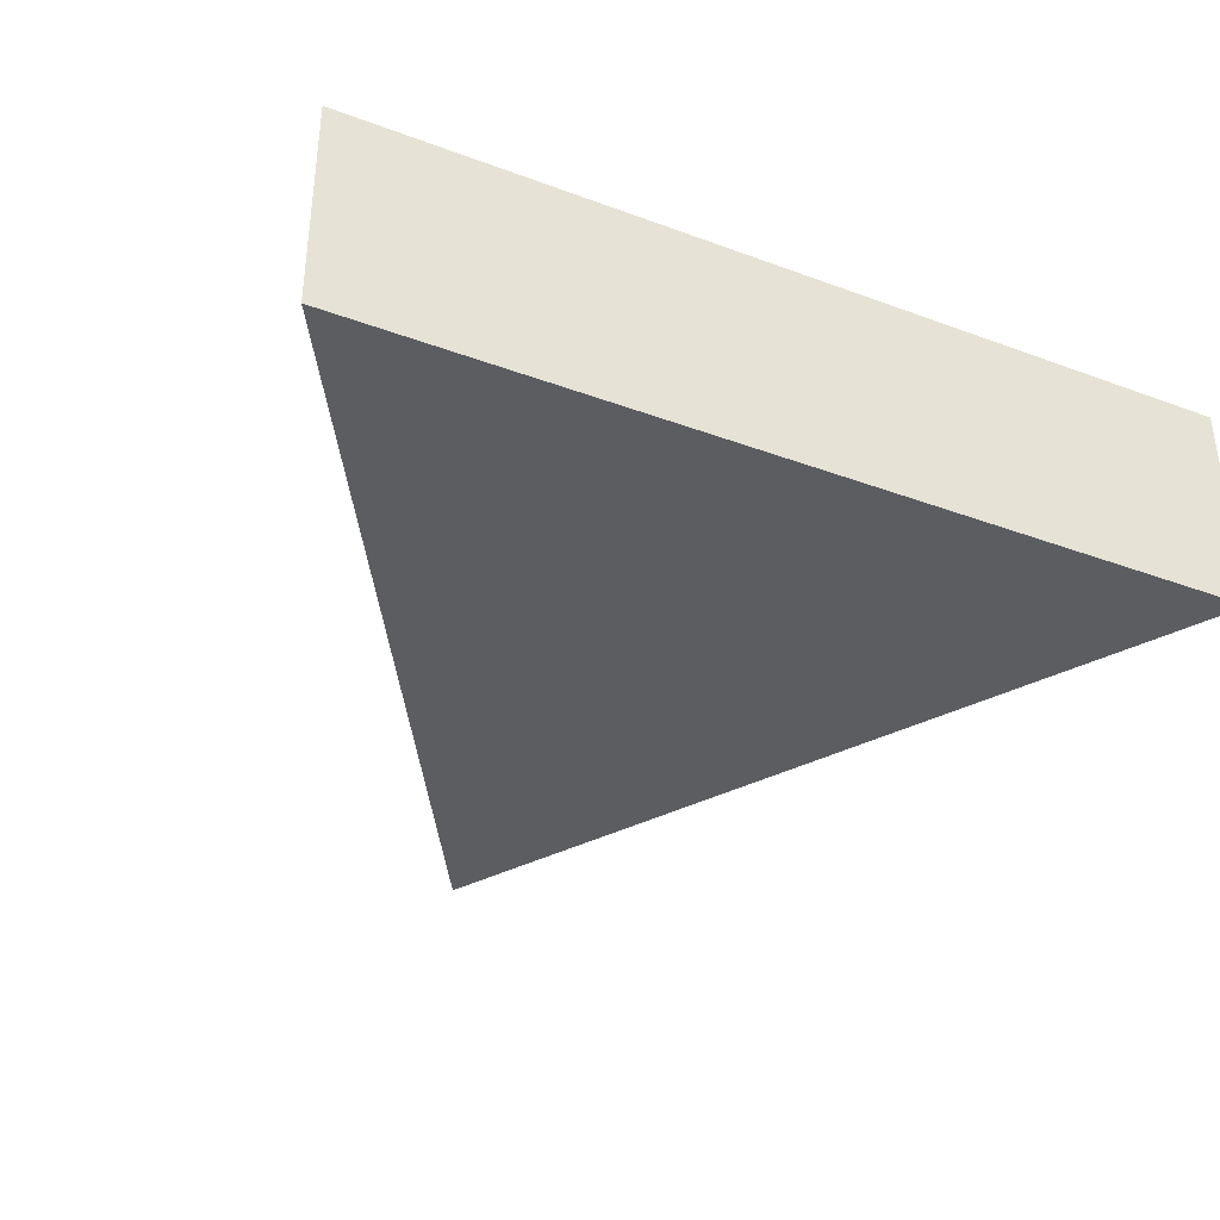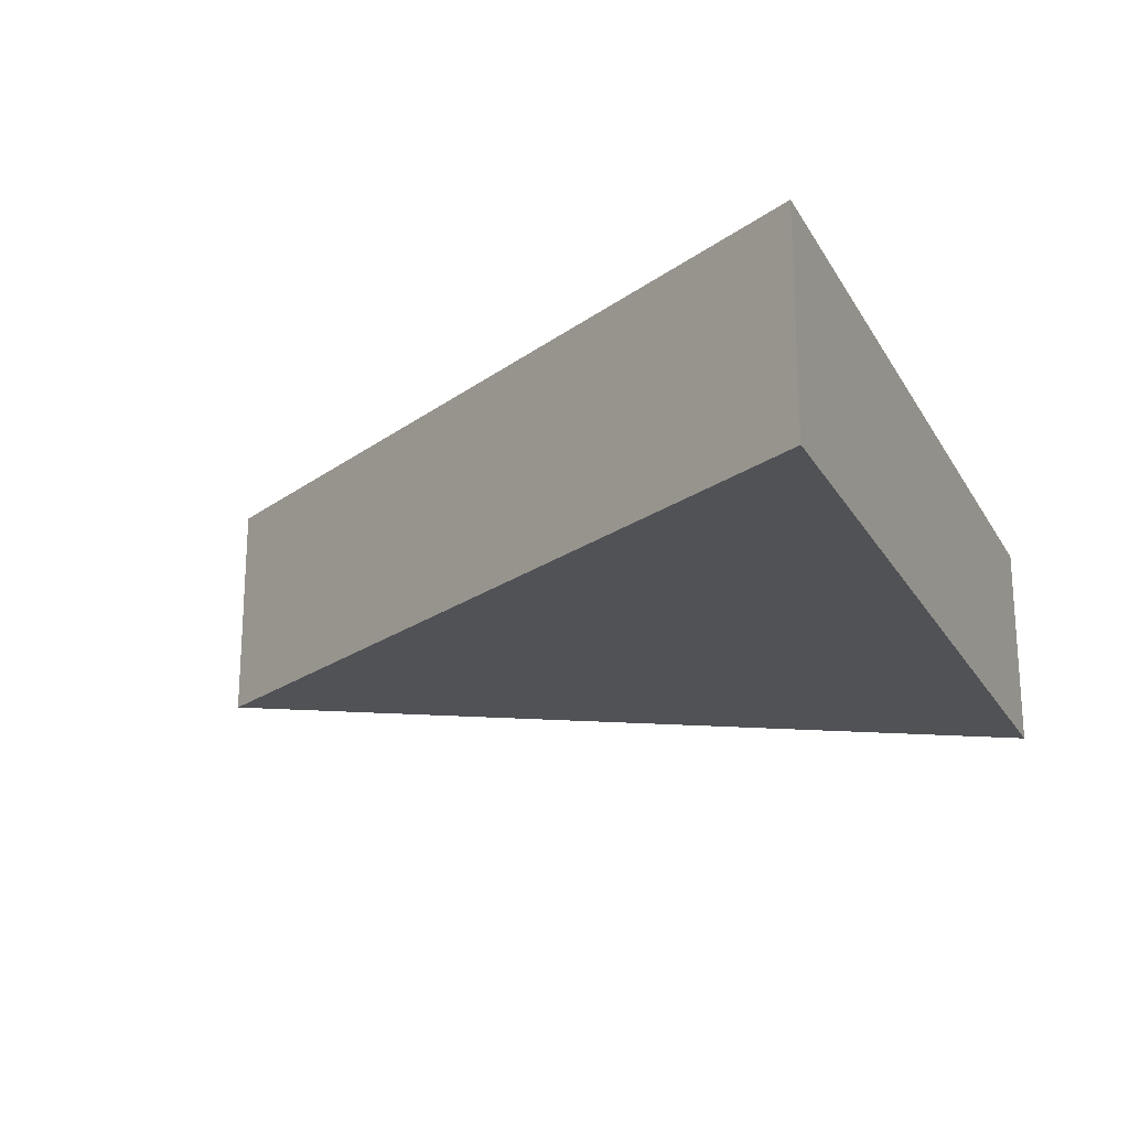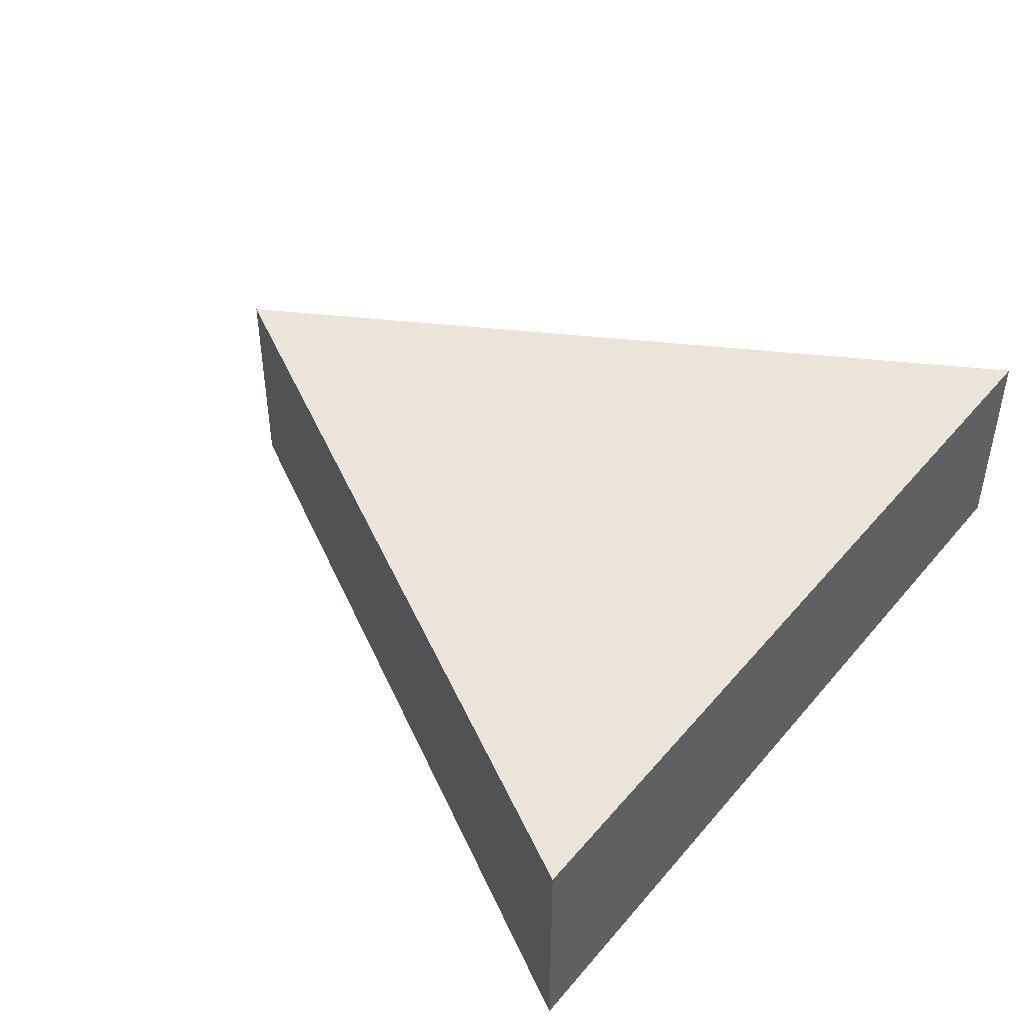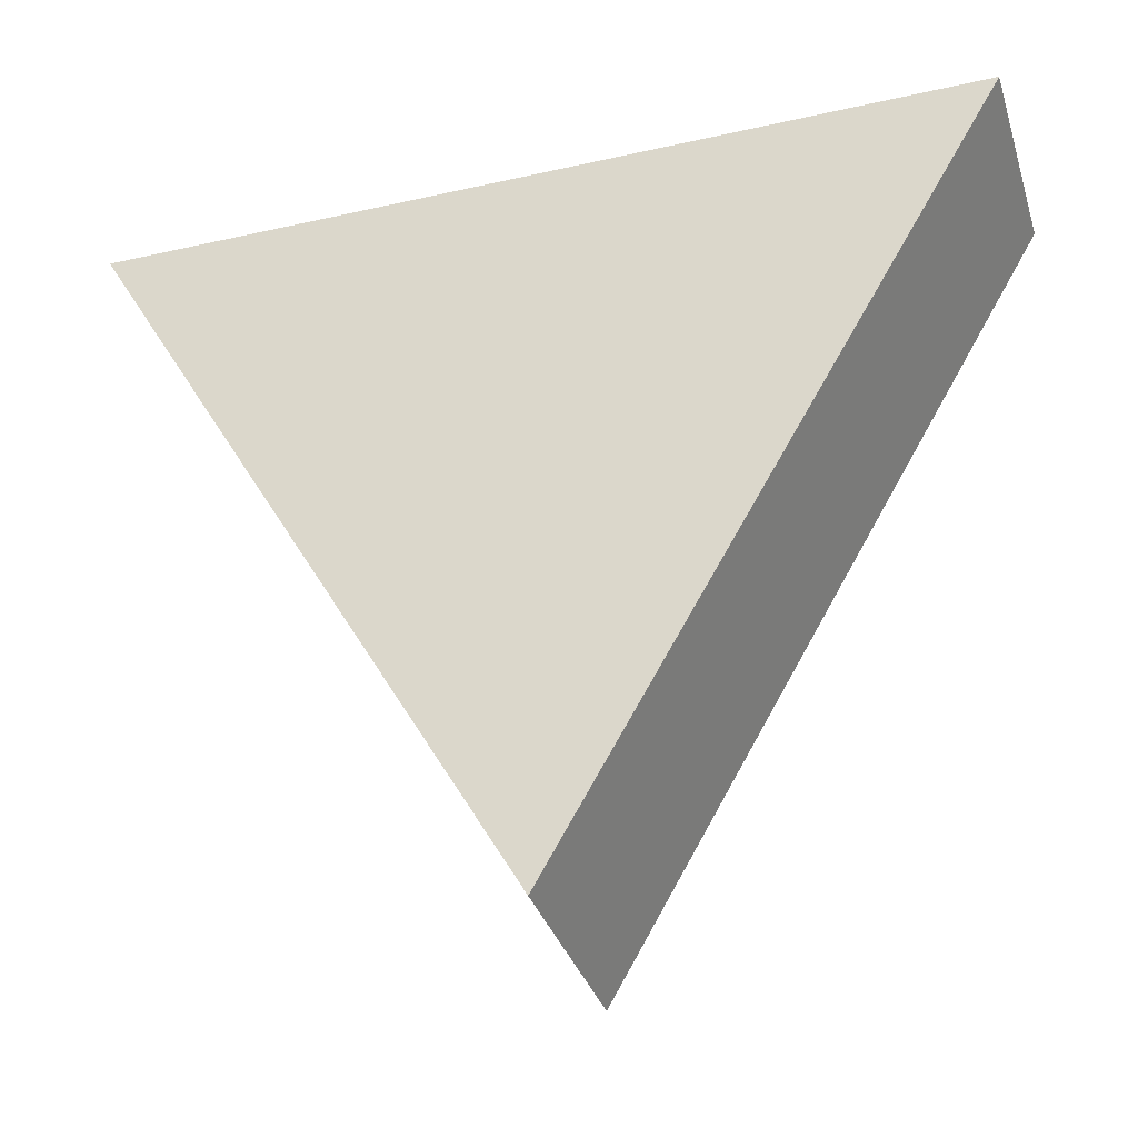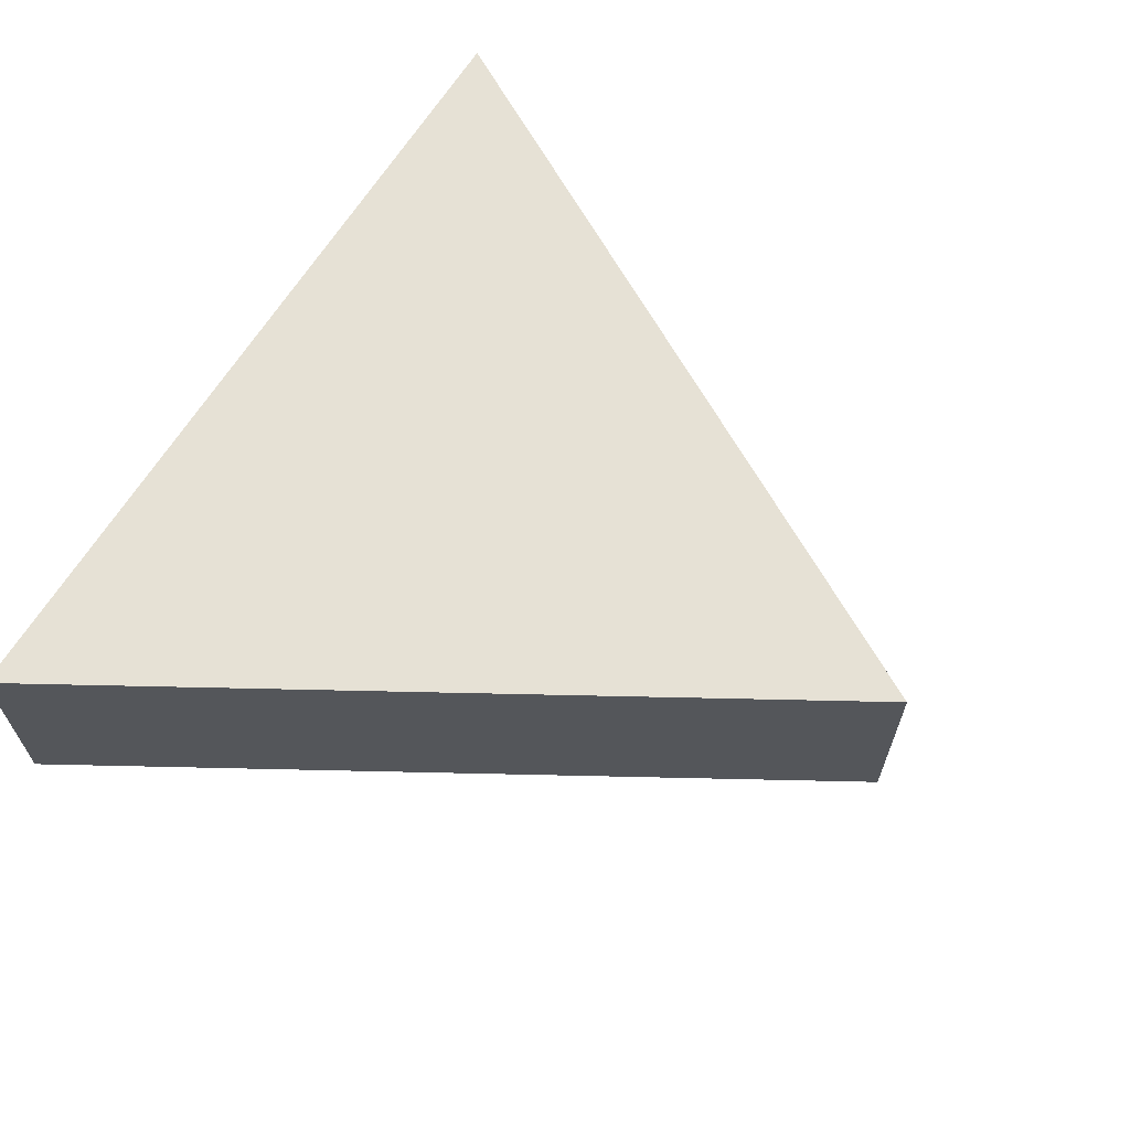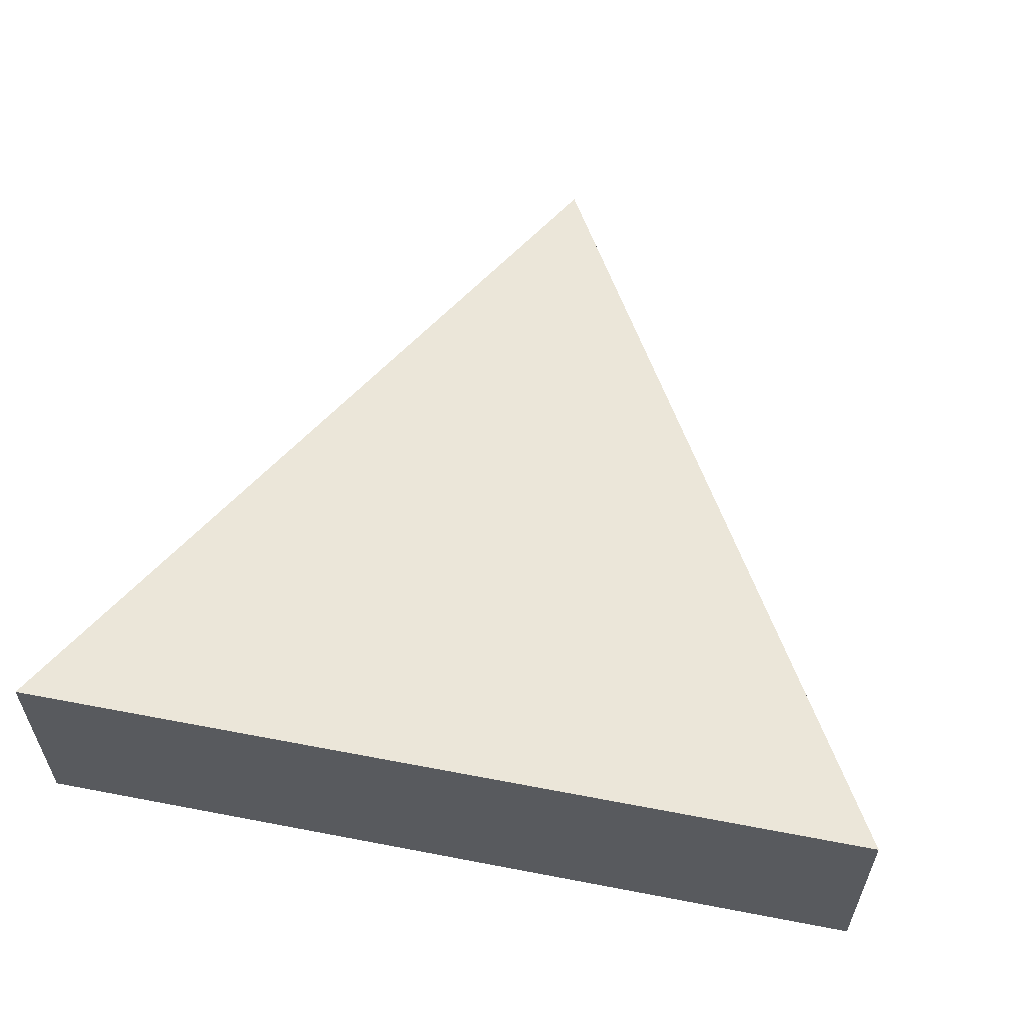
<metadata>
{"format":"obj","ext":"obj","renderer":"f3d","projection":"perspective","resolution":1024,"background":"white","views":[{"elev":-36.7,"azim":-25.6,"up":"+Y"},{"elev":-20.9,"azim":-67.7,"up":"+Y"},{"elev":44.7,"azim":-52.7,"up":"+Y"},{"elev":-34.6,"azim":-163.2,"up":"+Z"},{"elev":64.3,"azim":121.3,"up":"+Y"},{"elev":57.5,"azim":11.3,"up":"+Y"}]}
</metadata>
<code>
o Plane.001_Plane
v -1 0 0.5774
v 1 0 0.5774
v 1 0 0.5774
v 0 0 -1.155
v -1 -0.5 0.5774
v 1 -0.5 0.5774
v 1 -0.5 0.5774
v 0 -0.5 -1.155
f 1 2 3
f 5 8 7
f 8 5 1
f 7 8 4
f 5 6 2
f 2 6 7
f 4 1 3
f 6 5 7
f 4 8 1
f 3 7 4
f 1 5 2
f 3 2 7

</code>
